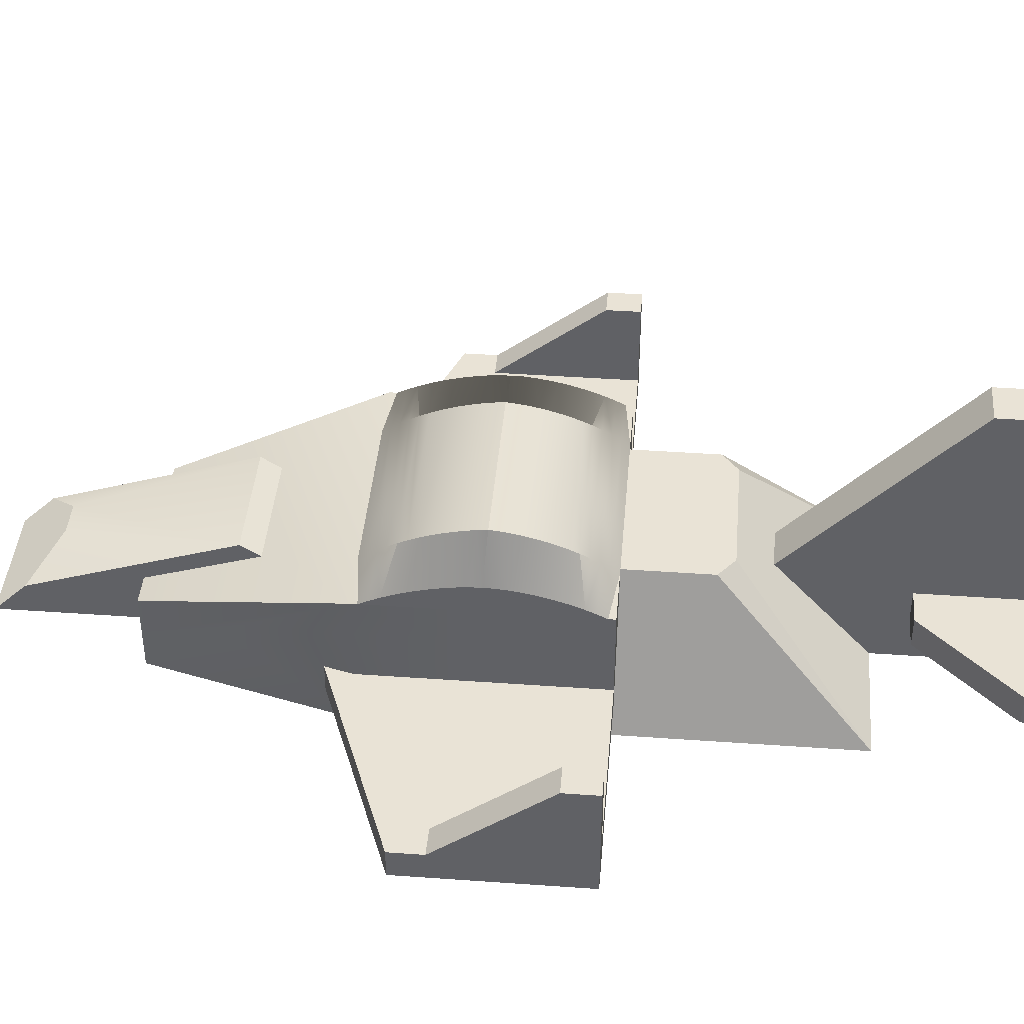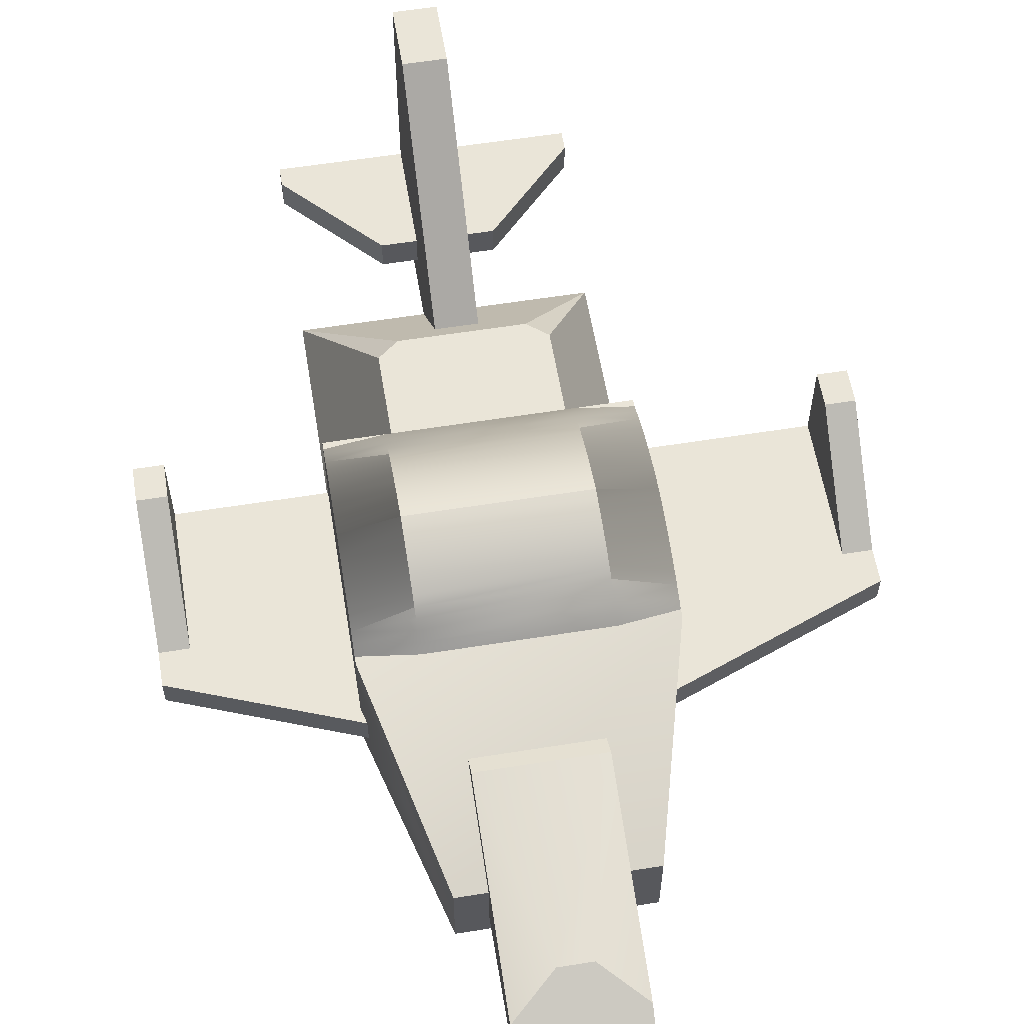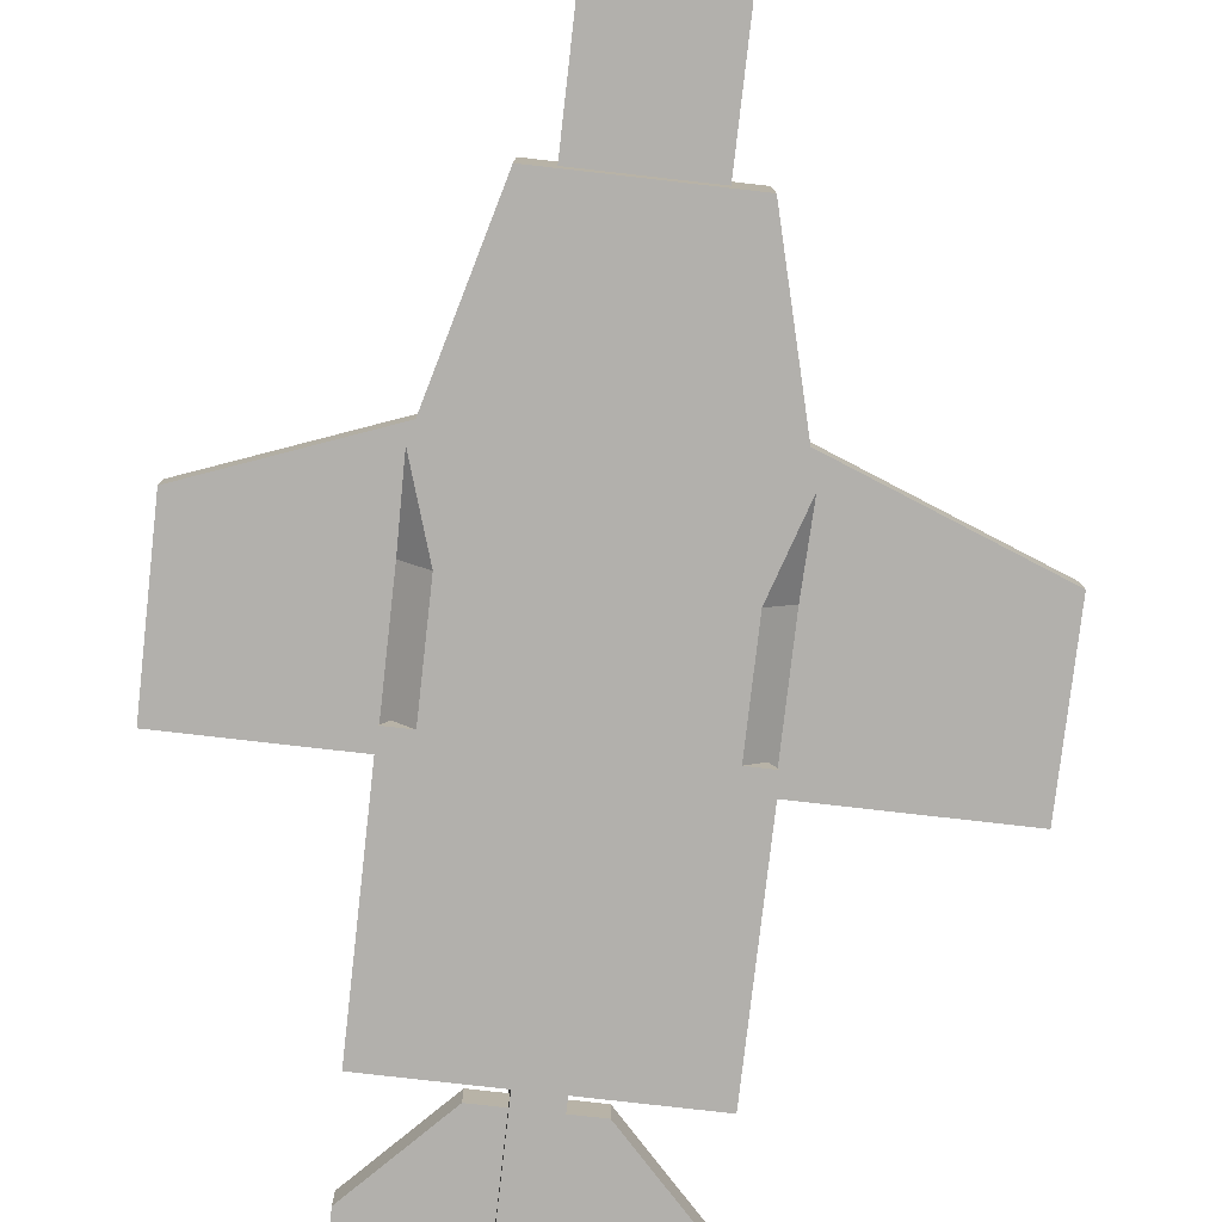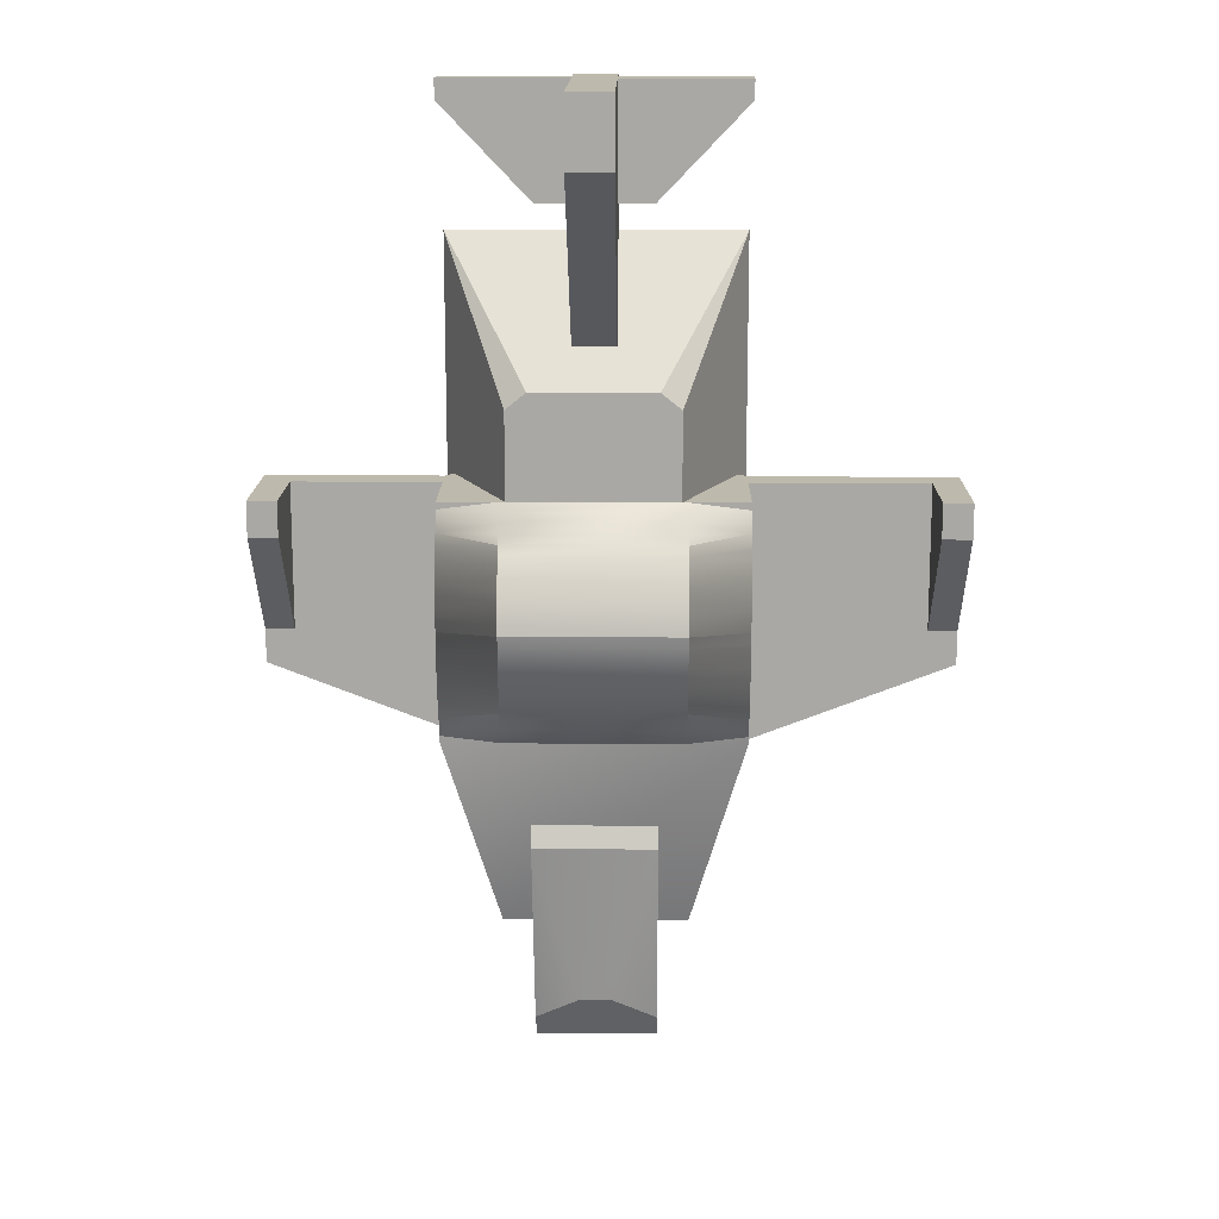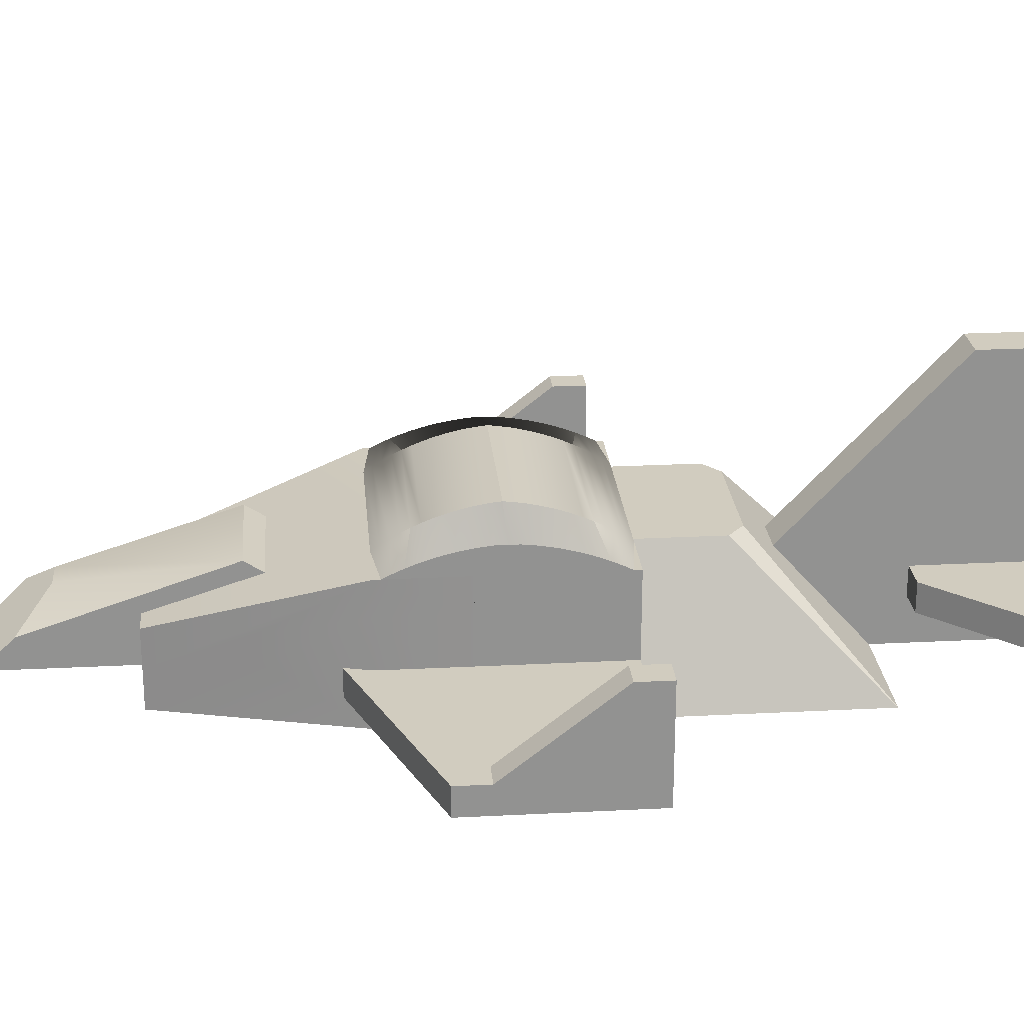
<metadata>
{"format":"obj","ext":"obj","renderer":"f3d","projection":"perspective","resolution":1024,"background":"white","views":[{"elev":42.0,"azim":-85.1,"up":"+Y"},{"elev":58.7,"azim":170.6,"up":"+Y"},{"elev":-78.6,"azim":173.5,"up":"+Y"},{"elev":15.0,"azim":-179.2,"up":"+Z"},{"elev":24.2,"azim":-94.9,"up":"+Y"}]}
</metadata>
<code>
g ship_frontSquare_0
v 0.5 1 -0.6
v -0.5 1 -0.6
v 0.5 1 -0.9
v -0.5 1 -0.9
v 0.5 0.875 -0.6
v -0.5 0.875 -0.6
v -0.5 0.875 -0.9
v -0.315 0.6382 -1.6
v 0.315 0.6382 -1.6
v -0.315 0.7764 -1.6
v 0.315 0.7764 -1.6
v -0.4075 0.7912 -1.25
v -0.4075 0.6941 -1.25
v 0.5 0.875 -0.9
v 0.4075 0.7912 -1.25
v 0.4075 0.6941 -1.25
v 0.315 0.5 -1.6
v 0.5 0.5 -0.9
v -0.315 0.5 -1.6
v -0.5 0.5 -0.9
v 0.5 0.5966 -0.6
v 0.4034 0.5 -0.6
v -0.5 0.5966 -0.6
v -0.4034 0.5 -0.6
f 3 2 1
f 2 3 4
f 1 6 5
f 6 1 2
f 6 4 7
f 4 6 2
f 10 9 8
f 9 10 11
f 13 12 8
f 4 8 12
f 8 4 10
f 4 12 7
f 11 4 3
f 4 11 10
f 1 14 3
f 14 1 5
f 3 9 11
f 9 3 15
f 15 3 14
f 16 9 15
f 14 16 15
f 16 17 9
f 17 16 18
f 18 16 14
f 8 17 19
f 17 8 9
f 19 13 8
f 13 19 20
f 13 7 12
f 7 13 20
f 5 18 14
f 18 5 21
f 22 18 21
f 23 7 20
f 7 23 6
f 22 17 18
f 17 22 24
f 17 24 19
f 19 24 20
f 21 24 22
f 24 21 23
f 23 21 6
f 6 21 5
f 23 20 24
g plane_rudderLarge_1
v 0.07254 0.5 1.2
v 0.07254 0.5 0.2
v -0.07254 0.5 1.2
v -0.07254 0.5 0.2
v -0.07254 0.6682 0.8127
v -0.07254 0.6682 1.2
v -0.07254 0.7746 0.8127
v -0.07254 1.137 1.2
v -0.07254 0.7746 1.2
v 0.07254 0.6682 1.2
v 0.07254 0.7746 1.2
v 0.07254 1.137 1.2
v 0.07254 0.7746 0.8127
v 0.07254 0.6682 0.8127
v -0.1932 0.6682 0.8127
v -0.1932 0.7746 0.8127
v -0.07254 0.6809 0.2
v -0.07254 1.5 0.9746
v -0.07254 1.5 1.2
v 0.5 0.6682 1.2
v 0.5 0.6682 1.133
v 0.1932 0.6682 0.8127
v 0.5 0.7746 1.133
v 0.5 0.7746 1.2
v 0.1932 0.7746 0.8127
v 0.07254 1.5 1.2
v 0.07254 0.6809 0.2
v 0.07254 1.5 0.9746
v -0.5 0.6682 1.133
v -0.5 0.7746 1.133
v -0.5 0.6682 1.2
v -0.5 0.7746 1.2
f 27 26 25
f 26 27 28
f 27 29 28
f 29 27 30
f 31 28 29
f 28 31 32
f 32 31 33
f 34 27 25
f 27 34 30
f 30 34 35
f 30 35 33
f 33 35 36
f 33 36 32
f 36 37 26
f 37 36 35
f 38 26 37
f 26 38 25
f 25 38 34
f 39 31 29
f 31 39 40
f 32 26 36
f 26 32 28
f 32 41 28
f 41 32 42
f 42 32 43
f 34 45 44
f 45 34 46
f 46 34 38
f 49 48 47
f 48 49 35
f 35 49 37
f 50 32 36
f 32 50 43
f 41 26 28
f 26 41 51
f 42 50 52
f 50 42 43
f 53 40 39
f 40 53 54
f 55 54 53
f 54 55 56
f 37 46 38
f 46 37 49
f 42 51 41
f 51 42 52
f 48 45 47
f 45 48 44
f 55 29 30
f 29 55 39
f 39 55 53
f 52 26 51
f 26 52 36
f 36 52 50
f 40 33 31
f 33 40 56
f 56 40 54
f 47 46 49
f 46 47 45
f 48 34 44
f 34 48 35
f 33 55 30
f 55 33 56
g wing_endHigh_2
v -0.2 0.7 -0.6
v -0.2 0.6 -0.6
v -0.2 0.7 -0.1
v -0.2 0.6 -0.1
v -1.2 0.6 -0.1
v -1.101 0.7 -0.1
v -1.2 1 -0.1
v -1.101 1 -0.1
v -1.2 0.6 -0.6
v -1.101 0.7 -0.6
v -1.101 1 -0.2179
v -1.2 0.7 -0.6
v -1.2 1 -0.2179
v -1.2 0.6 -0.7163
v -1.2 0.7 -0.7163
v -0.2 0.6 -1.1
v -0.2 0.7 -1.1
f 59 58 57
f 58 59 60
f 59 61 60
f 61 59 62
f 61 62 63
f 63 62 64
f 61 58 60
f 58 61 65
f 68 67 66
f 67 68 69
f 61 68 65
f 68 61 69
f 69 61 63
f 69 64 67
f 64 69 63
f 67 62 66
f 62 67 64
f 66 59 57
f 59 66 62
f 65 71 70
f 71 65 68
f 65 72 58
f 72 65 70
f 57 72 73
f 72 57 58
f 71 72 70
f 72 71 73
f 71 57 73
f 57 71 66
f 66 71 68
g ship_hull_3
v -0.5 0.875 -0.1
v -0.5 1 -0.1
v 0.5 1 -0.1
v 0.5 0.875 -0.1
v 0.5 0.5966 -0.1
v 0.4034 0.5 -0.1
v -0.4034 0.5 -0.1
v -0.5 0.5966 -0.1
f 74 2 6
f 2 74 75
f 2 76 1
f 76 2 75
f 76 5 1
f 5 76 77
f 78 22 21
f 22 78 79
f 78 80 79
f 80 78 81
f 81 78 74
f 74 78 77
f 74 77 75
f 75 77 76
f 80 22 79
f 22 80 24
f 77 21 5
f 21 77 78
f 81 24 80
f 24 81 23
f 23 22 24
f 22 23 21
f 21 23 6
f 21 6 5
f 5 6 2
f 5 2 1
f 81 6 23
f 6 81 74
g ship_cargoFront_4
v -0.5 0.5 -0.2
v 0.5 0.5 -0.2
v -0.39 0.75 -0.2
v 0.39 0.75 -0.2
v -0.28 1 -0.2
v 0.28 1 -0.2
v -0.5 0.5 0.7
v 0.5 0.5 0.7
v 0.39 0.75 0.4469
v 0.355 0.75 0.475
v -0.355 0.75 0.475
v -0.39 0.75 0.4469
v -0.28 1 0.1938
v -0.21 1 0.25
v 0.21 1 0.25
v 0.28 1 0.1938
f 84 83 82
f 83 84 85
f 85 84 86
f 85 86 87
f 83 88 82
f 88 83 89
f 83 90 89
f 90 83 85
f 91 88 89
f 88 91 92
f 93 82 88
f 82 93 84
f 92 93 88
f 89 90 91
f 94 84 93
f 84 94 86
f 95 86 94
f 86 95 87
f 87 95 96
f 87 96 97
f 85 97 90
f 97 85 87
f 91 95 92
f 95 91 96
f 91 97 96
f 97 91 90
f 92 94 93
f 94 92 95
g wing_endHigh_8
v 0.1 0.7 -0.6
v 0.1 0.6 -0.6
v 0.1 0.7 -0.1
v 0.1 0.6 -0.1
v 1.1 0.6 -0.1
v 1.001 0.7 -0.1
v 1.1 1 -0.1
v 1.001 1 -0.1
v 1.1 0.6 -0.6
v 1.001 0.7 -0.6
v 1.001 1 -0.2179
v 1.1 0.7 -0.6
v 1.1 1 -0.2179
v 1.1 0.6 -0.7163
v 1.1 0.7 -0.7163
v 0.1 0.6 -1.1
v 0.1 0.7 -1.1
f 98 99 100
f 101 100 99
f 101 102 100
f 103 100 102
f 104 103 102
f 105 103 104
f 101 99 102
f 106 102 99
f 107 108 109
f 110 109 108
f 106 109 102
f 110 102 109
f 104 102 110
f 108 105 110
f 104 110 105
f 107 103 108
f 105 108 103
f 98 100 107
f 103 107 100
f 111 112 106
f 109 106 112
f 99 113 106
f 111 106 113
f 114 113 98
f 99 98 113
f 111 113 112
f 114 112 113
f 114 98 112
f 107 112 98
f 109 112 107
g glass_low_10
v 0.2101 0.9413 -1.285
v -0.2101 0.9413 -1.285
v 0.05758 0.8187 -1.878
v -0.05758 0.8187 -1.878
v 0.2101 0.7093 -1.989
v 0.2101 0.6 -2.1
v -0.2101 0.6 -2.1
v -0.2101 0.7093 -1.989
v 0.2101 0.6 -0.9
v 0.2101 0.6957 -0.9
v -0.2101 0.6 -0.9
v -0.2101 0.6957 -0.9
f 117 116 115
f 116 117 118
f 117 115 119
f 121 119 120
f 119 121 117
f 117 121 118
f 118 121 122
f 119 123 120
f 123 119 115
f 123 115 124
f 116 118 122
f 124 125 123
f 125 124 126
f 125 122 121
f 122 125 116
f 116 125 126
f 125 120 123
f 120 125 121
f 116 124 115
f 124 116 126
g glass_round_11
v -0.5 1.032 -0.8071
v -0.3015 1.073 -0.7771
v -0.5 1.046 -0.7701
v -0.3015 1.088 -0.7443
v -0.3015 1.101 -0.7109
v -0.5 1.059 -0.7325
v -0.5 1 -0.8753
v -0.3015 1.02 -0.8706
v -0.5 1.016 -0.8433
v -0.3015 1.113 -0.6768
v -0.5 1.07 -0.6943
v -0.3015 1.124 -0.6422
v -0.5 1.08 -0.6557
v -0.3015 1.057 -0.8091
v -0.3015 1.039 -0.8403
v 0.3016 1.146 -0.536
v 0.5 1.098 -0.5375
v 0.3016 1.15 -0.5
v -0.3015 1.133 -0.6072
v -0.5 1.087 -0.6166
v 0.5 1.032 -0.8071
v 0.3017 1.073 -0.7771
v 0.3017 1.057 -0.8091
v -0.5 1.093 -0.5772
v 0.5 1.016 -0.8433
v 0.3017 1.039 -0.8403
v -0.5 1.096 -0.5522
v -0.3015 1.146 -0.536
v -0.5 1.098 -0.5375
v 0.5 1 -0.8753
v 0.3016 1.02 -0.8706
v 0.3016 1 -0.9
v 0.5 1.059 -0.7325
v 0.3017 1.101 -0.7109
v 0.3017 1.088 -0.7443
v 0.5 1.046 -0.7701
v 0.5 1.08 -0.6557
v 0.5 1.087 -0.6166
v 0.3017 1.124 -0.6422
v 0.3017 1.133 -0.6072
v 0.5 1.093 -0.5772
v 0.3017 1.14 -0.5717
v 0.5 1.07 -0.6943
v 0.3017 1.113 -0.6768
v -0.3016 1.15 -0.5
v -0.5 1.098 -0.5
v -0.3015 1.14 -0.5717
v -0.3016 1 -0.9
v 0.5 1.098 -0.5
v -0.5 1.05 -0.7595
v 0.5 1.096 -0.5522
v 0.5 1.05 -0.7595
v 0.5 1 -0.5
v -0.5 1 -0.5
f 129 128 127
f 132 131 130
f 135 134 133
f 137 136 131
f 139 138 136
f 137 131 132
f 127 128 140
f 139 136 137
f 127 140 141
f 135 141 134
f 129 130 128
f 127 141 135
f 144 143 142
f 146 145 139
f 149 148 147
f 150 145 146
f 152 147 151
f 155 154 153
f 157 151 156
f 158 157 156
f 161 160 159
f 148 161 162
f 165 164 163
f 168 167 166
f 152 149 147
f 148 162 147
f 170 163 169
f 157 152 151
f 166 167 164
f 165 163 170
f 166 164 165
f 160 169 159
f 142 167 168
f 170 169 160
f 172 171 154
f 150 173 145
f 153 173 150
f 153 154 173
f 172 154 155
f 133 134 174
f 139 145 138
f 144 175 143
f 138 166 165
f 166 138 145
f 129 132 130
f 132 129 176
f 158 134 157
f 134 158 174
f 136 165 170
f 165 136 138
f 142 177 167
f 177 142 143
f 152 140 149
f 140 152 141
f 145 168 166
f 168 145 173
f 154 144 142
f 144 154 171
f 149 128 148
f 128 149 140
f 157 141 152
f 141 157 134
f 161 131 160
f 131 161 130
f 173 142 168
f 142 173 154
f 148 130 161
f 130 148 128
f 161 178 162
f 178 161 159
f 144 172 175
f 172 144 171
f 131 170 160
f 170 131 136
f 151 179 156
f 179 151 147
f 179 147 162
f 179 162 178
f 179 178 159
f 179 159 169
f 179 169 163
f 179 163 164
f 179 164 167
f 179 167 177
f 179 177 143
f 179 143 175
f 175 180 179
f 180 175 172
f 180 135 133
f 135 180 127
f 127 180 129
f 129 180 176
f 176 180 132
f 132 180 137
f 137 180 139
f 139 180 146
f 146 180 150
f 150 180 153
f 153 180 155
f 155 180 172
f 180 156 179
f 156 180 158
f 158 180 174
f 174 180 133
g glass_round_12
v 0.5 1.032 -0.1929
v 0.3015 1.073 -0.2229
v 0.5 1.046 -0.2299
v 0.3015 1.088 -0.2557
v 0.3015 1.101 -0.2891
v 0.5 1.059 -0.2675
v 0.5 1 -0.1247
v 0.3015 1.02 -0.1294
v 0.5 1.016 -0.1567
v 0.3015 1.113 -0.3232
v 0.5 1.07 -0.3057
v 0.3015 1.124 -0.3578
v 0.5 1.08 -0.3443
v 0.3015 1.057 -0.1909
v 0.3015 1.039 -0.1597
v -0.3016 1.146 -0.464
v -0.5 1.098 -0.4625
v -0.3016 1.15 -0.5
v 0.3015 1.133 -0.3928
v 0.5 1.087 -0.3834
v -0.5 1.032 -0.1929
v -0.3017 1.073 -0.2229
v -0.3017 1.057 -0.1909
v 0.5 1.093 -0.4228
v -0.5 1.016 -0.1567
v -0.3017 1.039 -0.1597
v 0.5 1.096 -0.4478
v 0.3015 1.146 -0.464
v 0.5 1.098 -0.4625
v -0.5 1 -0.1247
v -0.3016 1.02 -0.1294
v -0.3016 1 -0.1
v -0.5 1.059 -0.2675
v -0.3017 1.101 -0.2891
v -0.3017 1.088 -0.2557
v -0.5 1.046 -0.2299
v -0.5 1.08 -0.3443
v -0.5 1.087 -0.3834
v -0.3017 1.124 -0.3578
v -0.3017 1.133 -0.3928
v -0.5 1.093 -0.4228
v -0.3017 1.14 -0.4283
v -0.5 1.07 -0.3057
v -0.3017 1.113 -0.3232
v 0.3016 1.15 -0.5
v 0.5 1.098 -0.5
v 0.3015 1.14 -0.4283
v 0.3016 1 -0.1
v -0.5 1.098 -0.5
v 0.5 1.05 -0.2405
v -0.5 1.096 -0.4478
v -0.5 1.05 -0.2405
v -0.5 1 -0.5
v 0.5 1 -0.5
f 183 182 181
f 186 185 184
f 189 188 187
f 191 190 185
f 193 192 190
f 191 185 186
f 181 182 194
f 193 190 191
f 181 194 195
f 189 195 188
f 183 184 182
f 181 195 189
f 198 197 196
f 200 199 193
f 203 202 201
f 204 199 200
f 206 201 205
f 209 208 207
f 211 205 210
f 212 211 210
f 215 214 213
f 202 215 216
f 219 218 217
f 222 221 220
f 206 203 201
f 202 216 201
f 224 217 223
f 211 206 205
f 220 221 218
f 219 217 224
f 220 218 219
f 214 223 213
f 196 221 222
f 224 223 214
f 226 225 208
f 204 227 199
f 207 227 204
f 207 208 227
f 226 208 209
f 187 188 228
f 193 199 192
f 198 229 197
f 192 220 219
f 220 192 199
f 183 186 184
f 186 183 230
f 212 188 211
f 188 212 228
f 190 219 224
f 219 190 192
f 196 231 221
f 231 196 197
f 206 194 203
f 194 206 195
f 199 222 220
f 222 199 227
f 208 198 196
f 198 208 225
f 203 182 202
f 182 203 194
f 211 195 206
f 195 211 188
f 215 185 214
f 185 215 184
f 227 196 222
f 196 227 208
f 202 184 215
f 184 202 182
f 215 232 216
f 232 215 213
f 198 226 229
f 226 198 225
f 185 224 214
f 224 185 190
f 205 233 210
f 233 205 201
f 233 201 216
f 233 216 232
f 233 232 213
f 233 213 223
f 233 223 217
f 233 217 218
f 233 218 221
f 233 221 231
f 233 231 197
f 233 197 229
f 229 234 233
f 234 229 226
f 234 189 187
f 189 234 181
f 181 234 183
f 183 234 230
f 230 234 186
f 186 234 191
f 191 234 193
f 193 234 200
f 200 234 204
f 204 234 207
f 207 234 209
f 209 234 226
f 234 210 233
f 210 234 212
f 212 234 228
f 228 234 187

</code>
